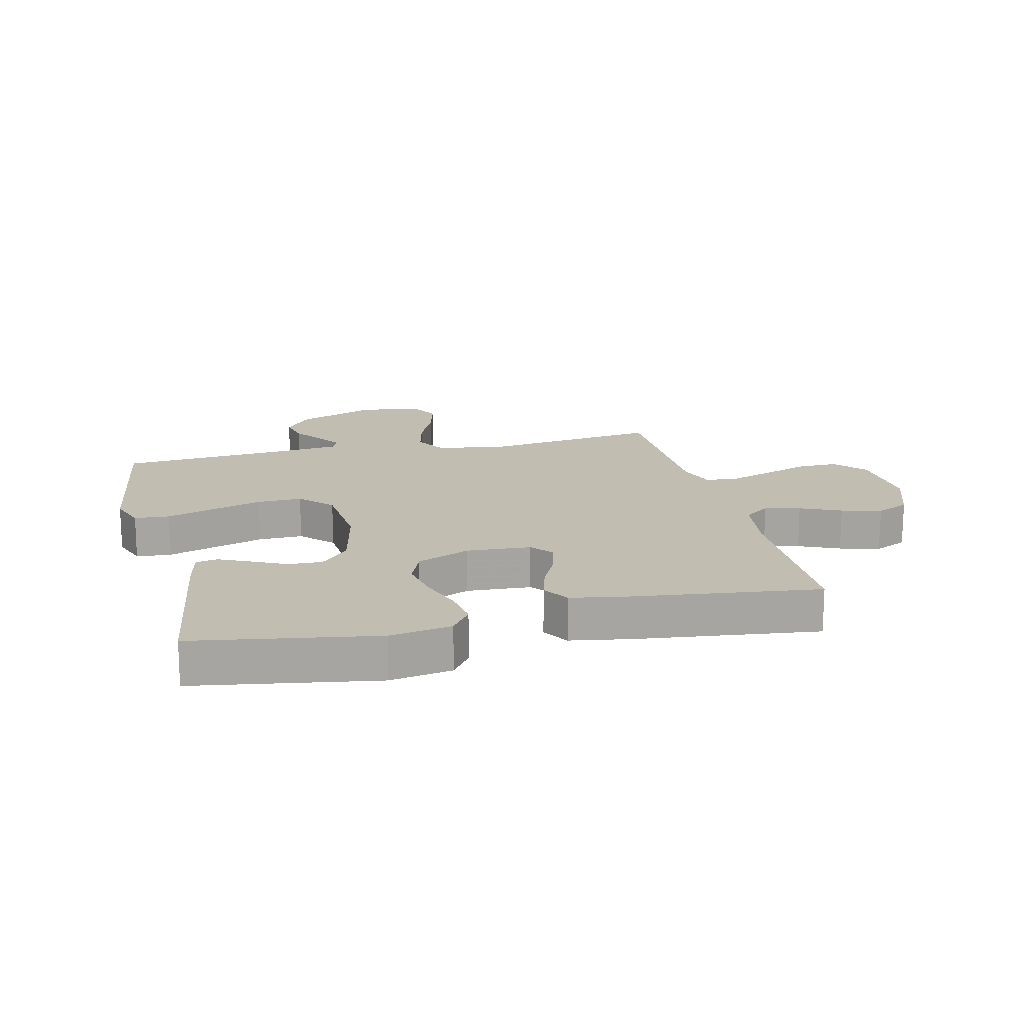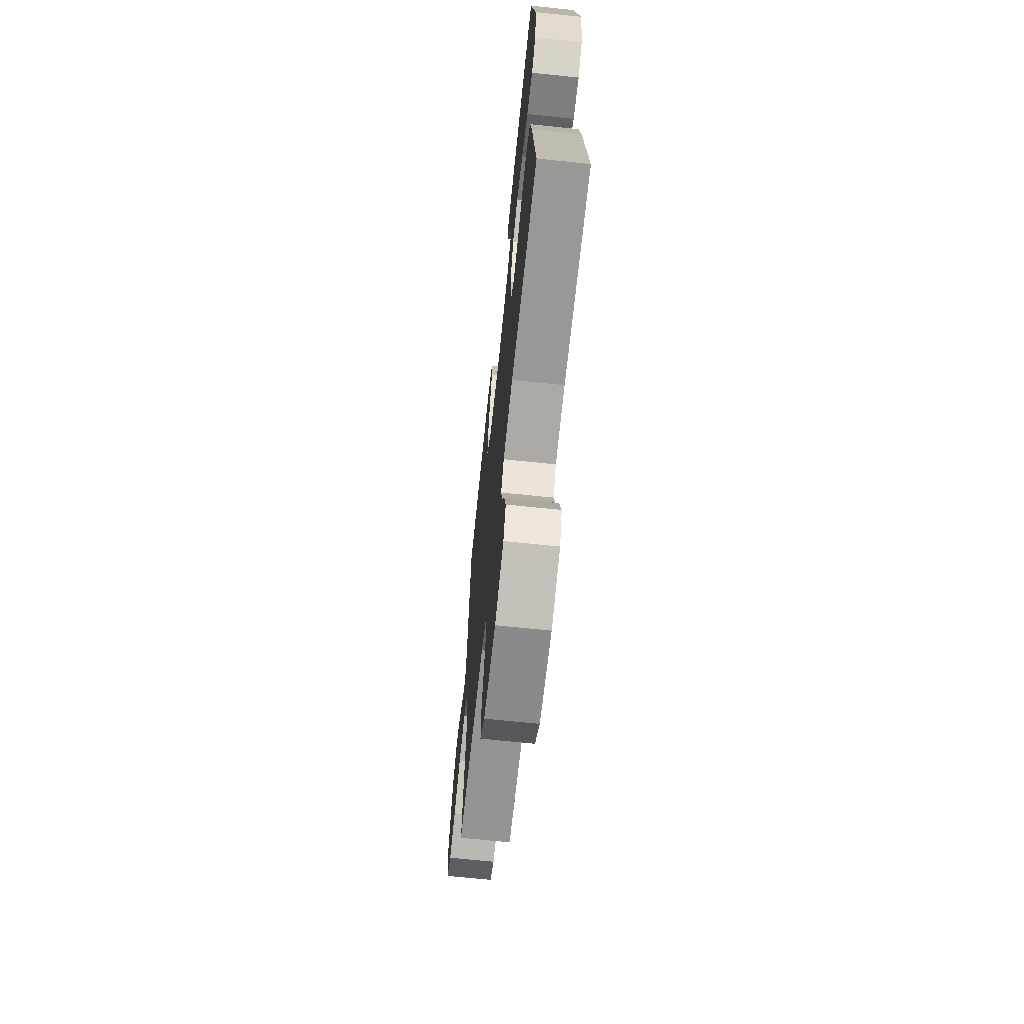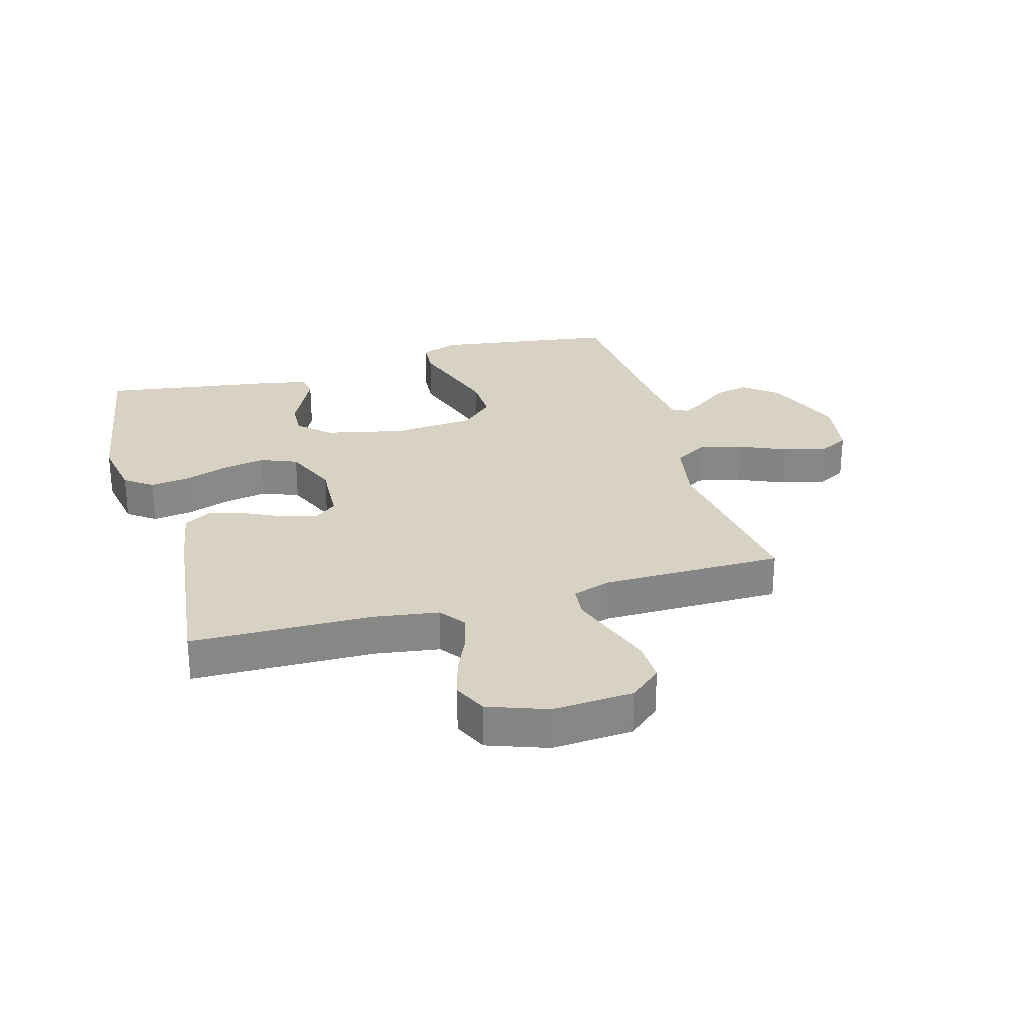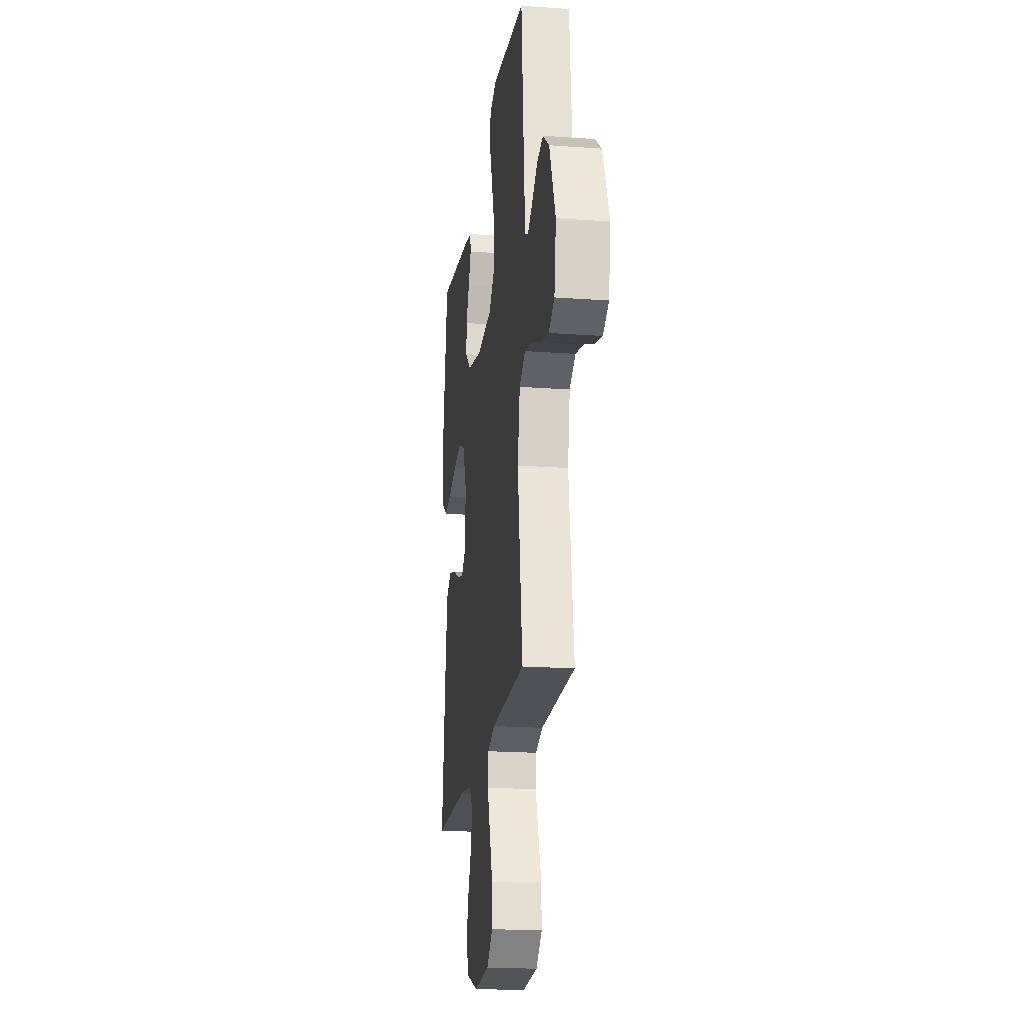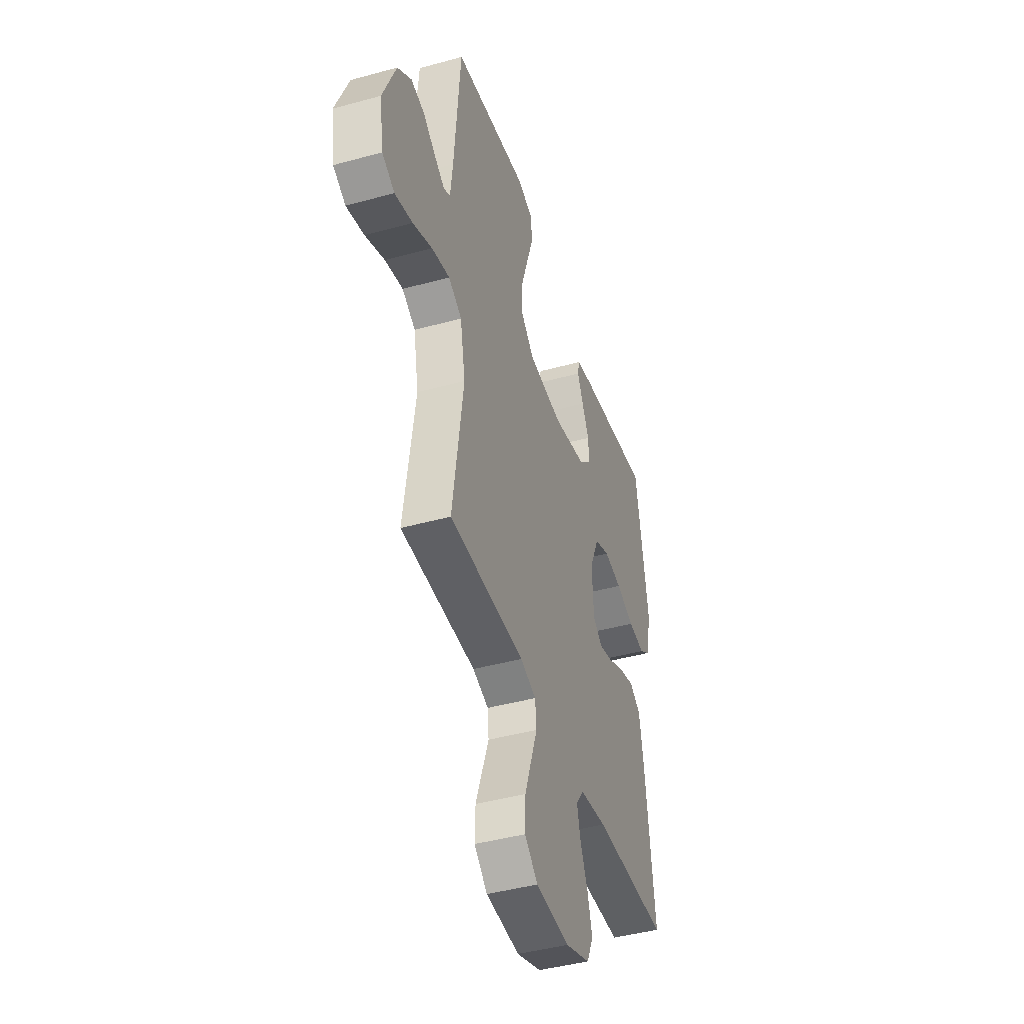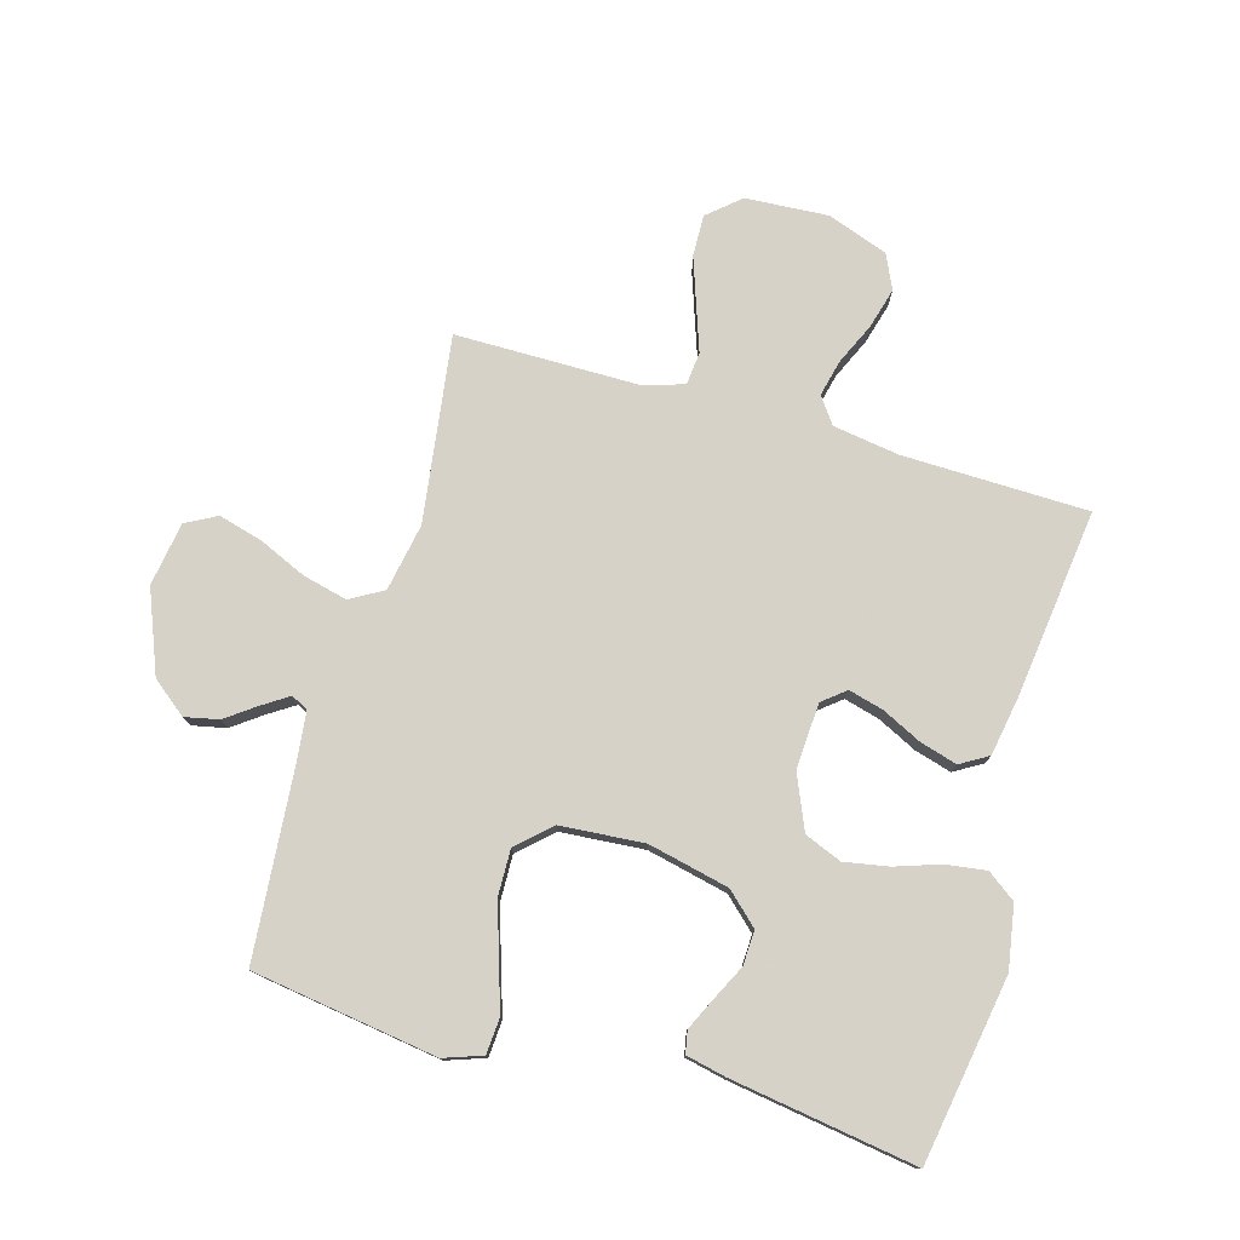
<metadata>
{"format":"obj","ext":"obj","renderer":"f3d","projection":"perspective","resolution":1024,"background":"white","views":[{"elev":16.7,"azim":76.5,"up":"+Y"},{"elev":-67.5,"azim":84.0,"up":"+Z"},{"elev":27.7,"azim":164.2,"up":"+Y"},{"elev":-19.8,"azim":-97.6,"up":"+Z"},{"elev":-43.5,"azim":-72.0,"up":"+Z"},{"elev":77.3,"azim":16.2,"up":"+Y"}]}
</metadata>
<code>
v -0.5 0.07 0.5
v -0.2 0.07 0.543
v -0.138 0.07 0.521
v -0.134 0.07 0.463
v -0.16 0.07 0.384
v -0.187 0.07 0.3
v -0.189 0.07 0.226
v -0.136 0.07 0.176
v 0 0.07 0.165
v 0.131 0.07 0.194
v 0.182 0.07 0.241
v 0.18 0.07 0.297
v 0.152 0.07 0.354
v 0.128 0.07 0.405
v 0.135 0.07 0.441
v 0.2 0.07 0.455
v 0.5 0.07 0.5
v 0.549 0.07 0.2
v 0.531 0.07 0.098
v 0.485 0.07 0.065
v 0.42 0.07 0.074
v 0.347 0.07 0.099
v 0.276 0.07 0.112
v 0.216 0.07 0.088
v 0.178 0.07 0
v 0.184 0.07 -0.106
v 0.221 0.07 -0.136
v 0.278 0.07 -0.121
v 0.342 0.07 -0.09
v 0.402 0.07 -0.073
v 0.447 0.07 -0.1
v 0.464 0.07 -0.2
v 0.5 0.07 -0.5
v 0.2 0.07 -0.505
v 0.093 0.07 -0.521
v 0.062 0.07 -0.563
v 0.076 0.07 -0.622
v 0.106 0.07 -0.689
v 0.124 0.07 -0.755
v 0.098 0.07 -0.81
v 0 0.07 -0.845
v -0.134 0.07 -0.836
v -0.186 0.07 -0.791
v -0.184 0.07 -0.724
v -0.157 0.07 -0.647
v -0.132 0.07 -0.576
v -0.137 0.07 -0.523
v -0.2 0.07 -0.502
v -0.5 0.07 -0.5
v -0.457 0.07 -0.2
v -0.477 0.07 -0.091
v -0.53 0.07 -0.06
v -0.602 0.07 -0.077
v -0.68 0.07 -0.111
v -0.751 0.07 -0.13
v -0.801 0.07 -0.103
v -0.817 0.07 0
v -0.764 0.07 0.132
v -0.708 0.07 0.176
v -0.653 0.07 0.164
v -0.604 0.07 0.128
v -0.563 0.07 0.101
v -0.536 0.07 0.114
v -0.526 0.07 0.2
v -0.5 0 0.5
v -0.2 0 0.543
v -0.138 0 0.521
v -0.134 0 0.463
v -0.16 0 0.384
v -0.187 0 0.3
v -0.189 0 0.226
v -0.136 0 0.176
v 0 0 0.165
v 0.131 0 0.194
v 0.182 0 0.241
v 0.18 0 0.297
v 0.152 0 0.354
v 0.128 0 0.405
v 0.135 0 0.441
v 0.2 0 0.455
v 0.5 0 0.5
v 0.549 0 0.2
v 0.531 0 0.098
v 0.485 0 0.065
v 0.42 0 0.074
v 0.347 0 0.099
v 0.276 0 0.112
v 0.216 0 0.088
v 0.178 0 0
v 0.184 0 -0.106
v 0.221 0 -0.136
v 0.278 0 -0.121
v 0.342 0 -0.09
v 0.402 0 -0.073
v 0.447 0 -0.1
v 0.464 0 -0.2
v 0.5 0 -0.5
v 0.2 0 -0.505
v 0.093 0 -0.521
v 0.062 0 -0.563
v 0.076 0 -0.622
v 0.106 0 -0.689
v 0.124 0 -0.755
v 0.098 0 -0.81
v 0 0 -0.845
v -0.134 0 -0.836
v -0.186 0 -0.791
v -0.184 0 -0.724
v -0.157 0 -0.647
v -0.132 0 -0.576
v -0.137 0 -0.523
v -0.2 0 -0.502
v -0.5 0 -0.5
v -0.457 0 -0.2
v -0.477 0 -0.091
v -0.53 0 -0.06
v -0.602 0 -0.077
v -0.68 0 -0.111
v -0.751 0 -0.13
v -0.801 0 -0.103
v -0.817 0 0
v -0.764 0 0.132
v -0.708 0 0.176
v -0.653 0 0.164
v -0.604 0 0.128
v -0.563 0 0.101
v -0.536 0 0.114
v -0.526 0 0.2
f 58 59 60 61
f 58 61 62
f 57 58 62
f 56 57 62
f 53 54 55 56
f 52 53 56 62
f 51 52 62 63
f 48 49 50
f 47 48 50 51
f 43 44 45 46
f 41 42 43 46
f 41 46 47
f 40 41 47
f 37 38 39 40
f 36 37 40 47
f 35 36 47 51
f 31 32 33 34
f 28 29 30 31
f 27 28 31 34
f 26 27 34 35
f 19 20 21 22
f 19 22 23
f 18 19 23
f 17 18 23
f 16 17 23 24
f 12 13 14 15
f 12 15 16
f 11 12 16 24
f 2 3 4 5
f 64 1 2 5
f 64 5 6
f 63 64 6 7
f 51 63 7 8
f 25 26 35 51
f 25 51 8 9
f 10 11 24 25
f 9 10 25
f 125 124 123 122
f 126 125 122
f 126 122 121
f 126 121 120
f 120 119 118 117
f 126 120 117 116
f 127 126 116 115
f 114 113 112
f 115 114 112 111
f 110 109 108 107
f 110 107 106 105
f 111 110 105
f 111 105 104
f 104 103 102 101
f 111 104 101 100
f 115 111 100 99
f 98 97 96 95
f 95 94 93 92
f 98 95 92 91
f 99 98 91 90
f 86 85 84 83
f 87 86 83
f 87 83 82
f 87 82 81
f 88 87 81 80
f 79 78 77 76
f 80 79 76
f 88 80 76 75
f 69 68 67 66
f 69 66 65 128
f 70 69 128
f 71 70 128 127
f 72 71 127 115
f 115 99 90 89
f 73 72 115 89
f 89 88 75 74
f 89 74 73
f 1 65 66 2
f 2 66 67 3
f 3 67 68 4
f 4 68 69 5
f 5 69 70 6
f 6 70 71 7
f 7 71 72 8
f 8 72 73 9
f 9 73 74 10
f 10 74 75 11
f 11 75 76 12
f 12 76 77 13
f 13 77 78 14
f 14 78 79 15
f 15 79 80 16
f 16 80 81 17
f 17 81 82 18
f 18 82 83 19
f 19 83 84 20
f 20 84 85 21
f 21 85 86 22
f 22 86 87 23
f 23 87 88 24
f 24 88 89 25
f 25 89 90 26
f 26 90 91 27
f 27 91 92 28
f 28 92 93 29
f 29 93 94 30
f 30 94 95 31
f 31 95 96 32
f 32 96 97 33
f 33 97 98 34
f 34 98 99 35
f 35 99 100 36
f 36 100 101 37
f 37 101 102 38
f 38 102 103 39
f 39 103 104 40
f 40 104 105 41
f 41 105 106 42
f 42 106 107 43
f 43 107 108 44
f 44 108 109 45
f 45 109 110 46
f 46 110 111 47
f 47 111 112 48
f 48 112 113 49
f 49 113 114 50
f 50 114 115 51
f 51 115 116 52
f 52 116 117 53
f 53 117 118 54
f 54 118 119 55
f 55 119 120 56
f 56 120 121 57
f 57 121 122 58
f 58 122 123 59
f 59 123 124 60
f 60 124 125 61
f 61 125 126 62
f 62 126 127 63
f 63 127 128 64
f 64 128 65 1

</code>
